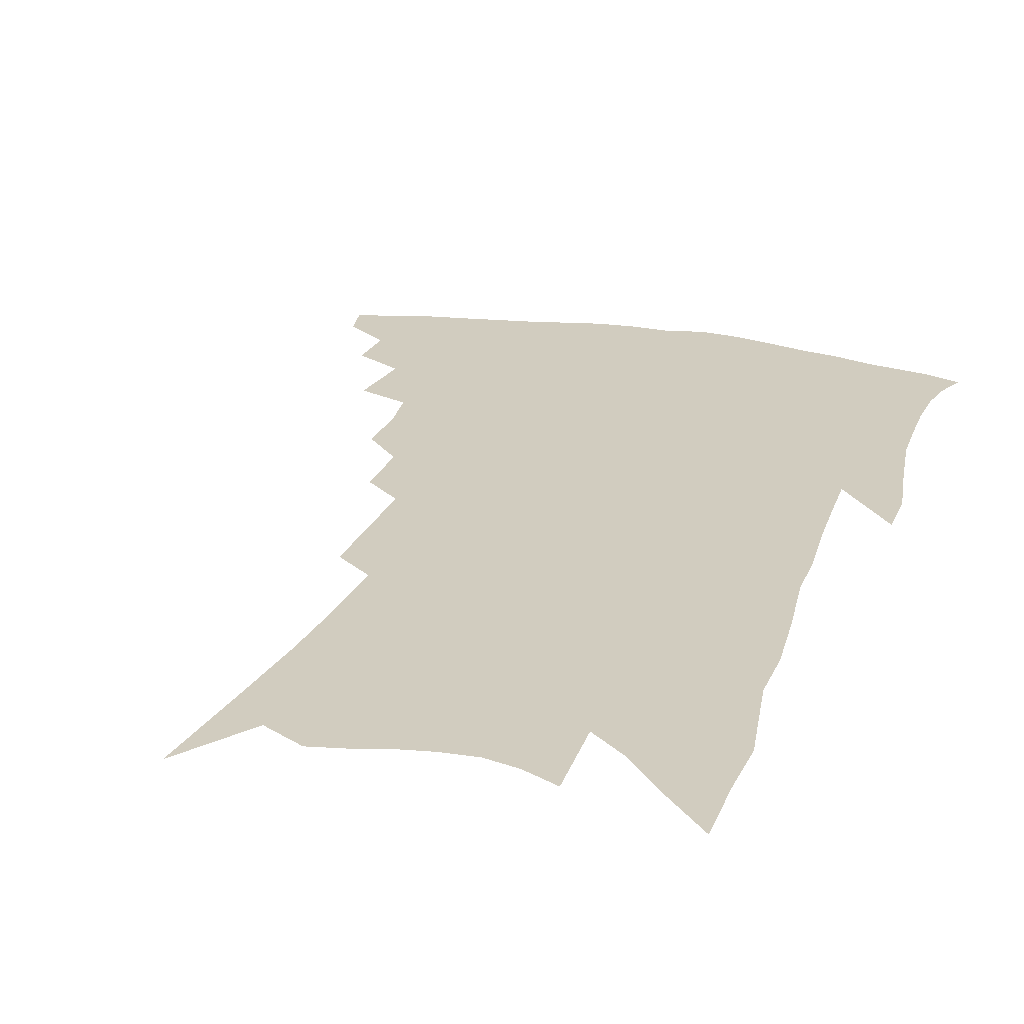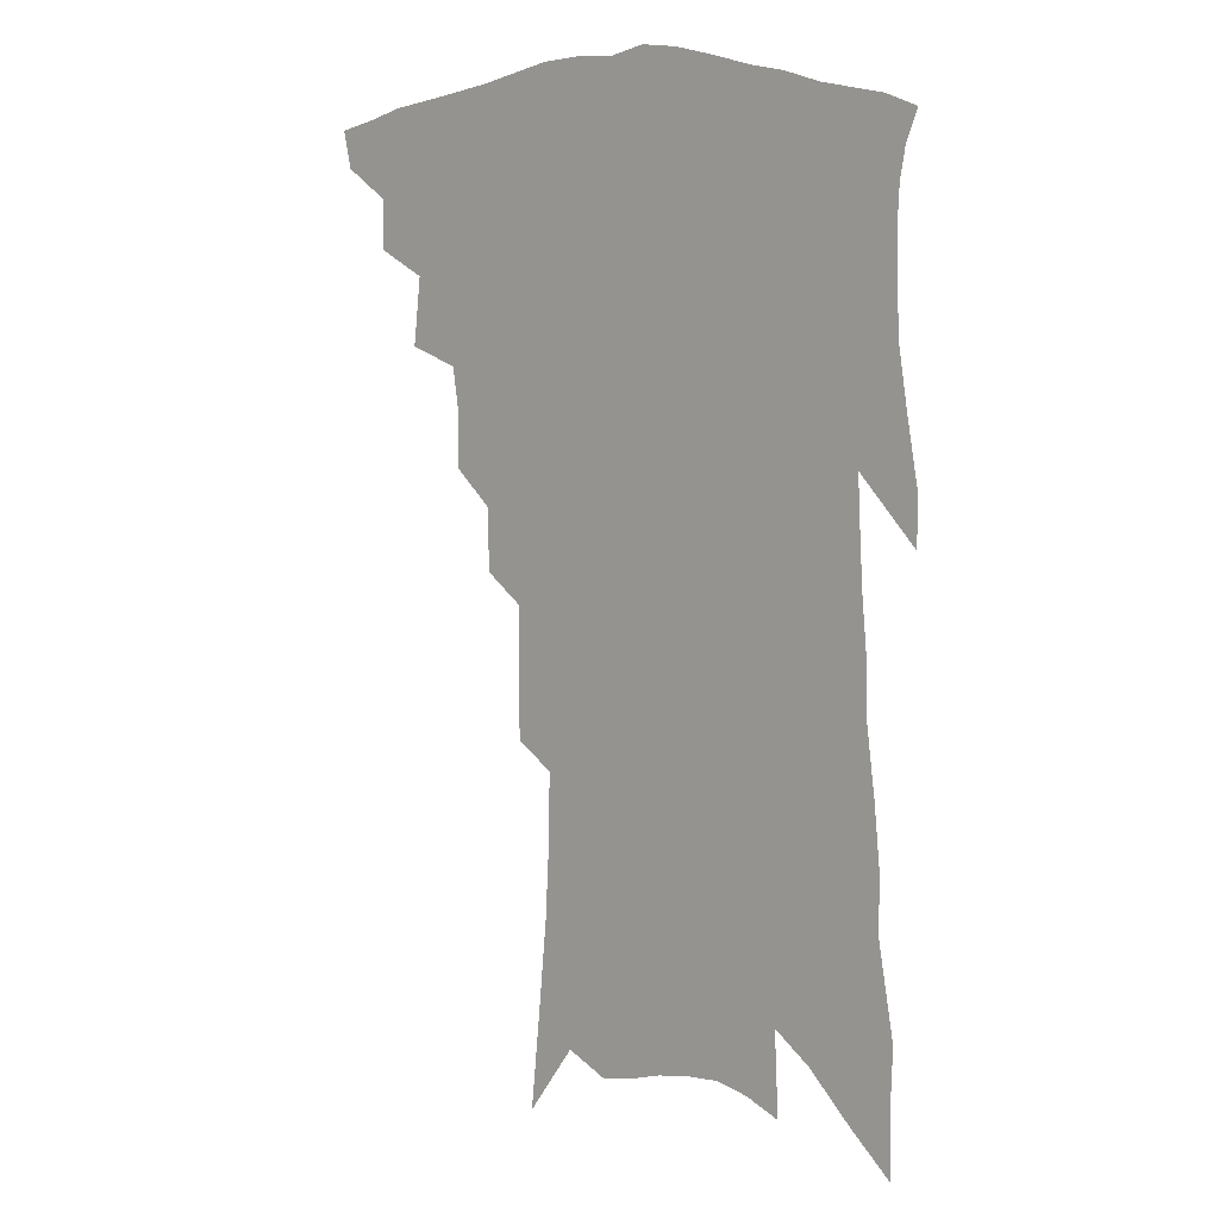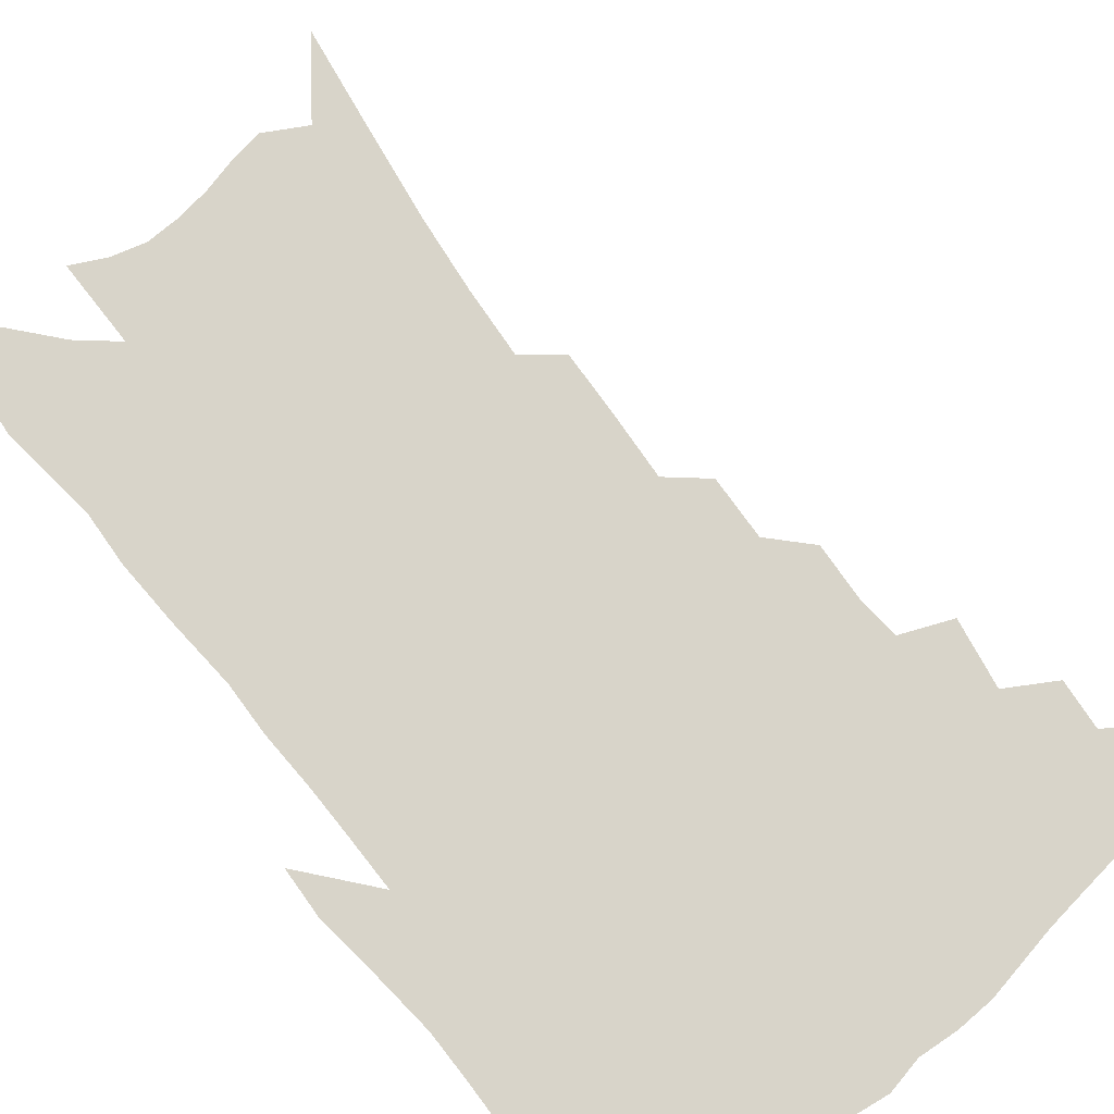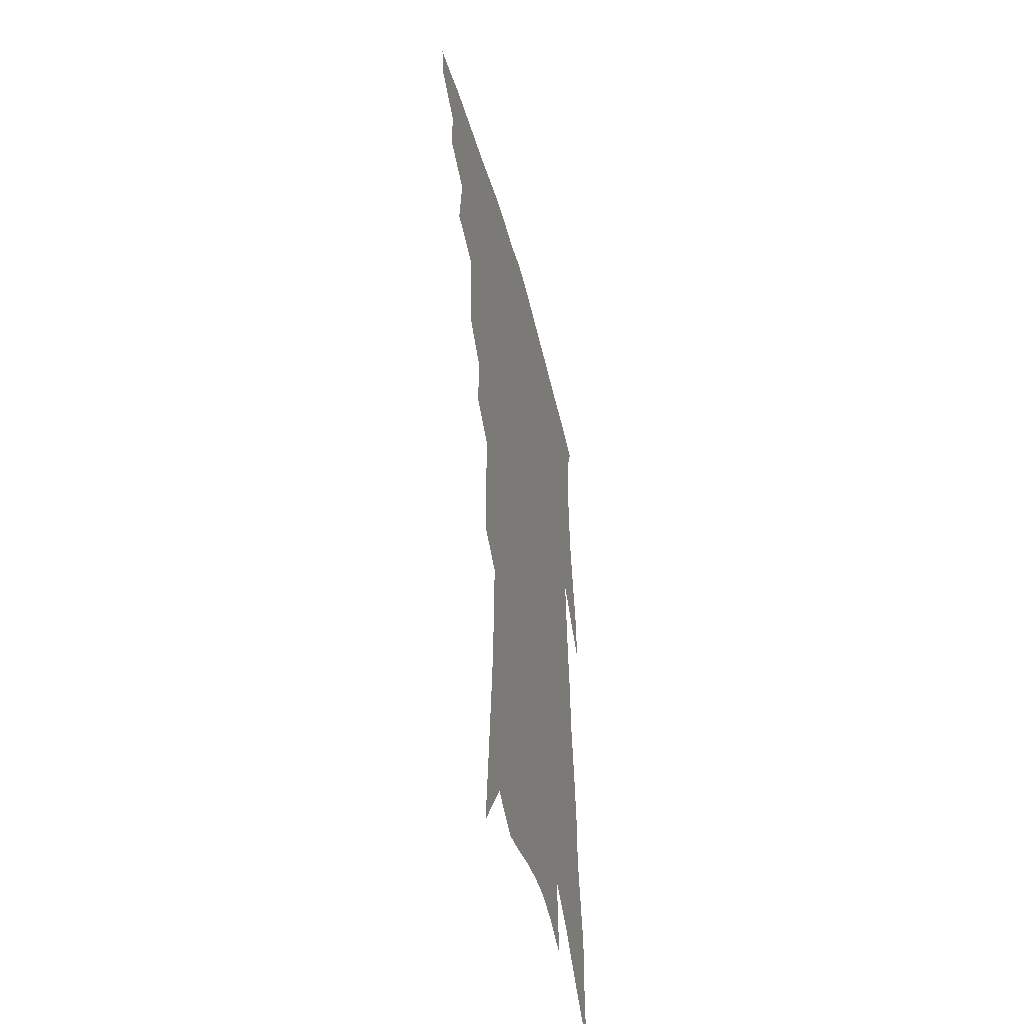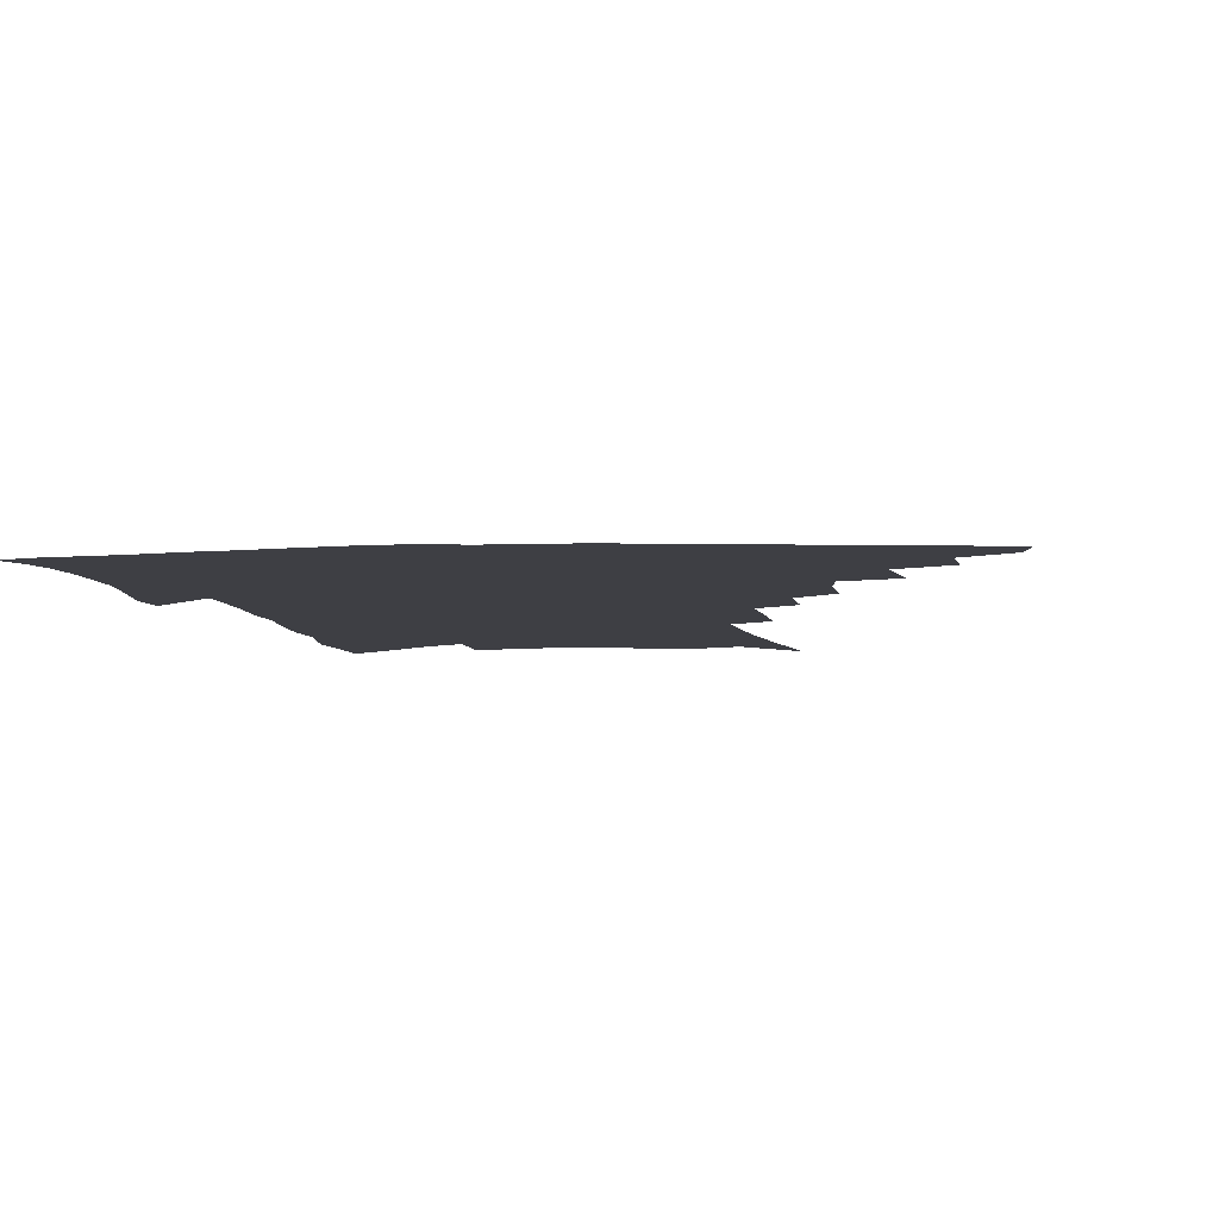
<metadata>
{"format":"obj","ext":"obj","renderer":"f3d","projection":"perspective","resolution":1024,"background":"white","views":[{"elev":24.2,"azim":19.3,"up":"+Z"},{"elev":10.0,"azim":38.2,"up":"+Y"},{"elev":75.4,"azim":144.9,"up":"+Z"},{"elev":-47.5,"azim":-75.9,"up":"+Y"},{"elev":-4.5,"azim":-170.9,"up":"+Z"}]}
</metadata>
<code>
v 463.4 401.5 0
v 460.9 413.8 0
v 477.5 375.4 0
v 478.1 391.6 0
v 476.4 404.7 0
v 473.1 416.9 0
v 490.9 344.4 0
v 493.5 367.2 0
v 493.1 382.6 0
v 490.5 394.9 0
v 488.2 407.4 0
v 485.1 420.7 0
v 509.5 305.7 0
v 509.7 324.2 0
v 507.6 338.7 0
v 507.2 356.5 0
v 507 372.8 0
v 505.6 386 0
v 502.9 397.9 0
v 500.2 410.3 0
v 497.6 423 0
v 522.2 273.1 0
v 522 294.1 0
v 520.8 310.7 0
v 523.8 335.9 0
v 520.4 346.4 0
v 520.7 363.4 0
v 519.1 376 0
v 517.2 388.2 0
v 515.2 400.3 0
v 512.9 412.3 0
v 510 425.3 0
v 534.8 219.1 0
v 534.6 240.4 0
v 534.8 263.6 0
v 534.7 284.9 0
v 533.9 302.5 0
v 534.5 322.5 0
v 534.7 340.3 0
v 532.6 351.5 0
v 533 367.4 0
v 531 378.8 0
v 529.2 390.6 0
v 527.1 402.6 0
v 524.8 414.8 0
v 522.2 427.8 0
v 539.1 94.1 0
v 542.5 128.9 0
v 545.4 160.7 0
v 546.8 186.9 0
v 547.2 210.5 0
v 547.6 234.5 0
v 546.8 253.5 0
v 546.7 274.4 0
v 545.8 291.6 0
v 546.3 311.9 0
v 545.6 327 0
v 545.3 342.3 0
v 544.8 356.2 0
v 544.2 369.3 0
v 542.9 381.1 0
v 540.8 392.7 0
v 539.2 404.6 0
v 537 417.1 0
v 534.4 430.9 0
v 555.5 118.6 0
v 558.1 151.4 0
v 559.3 178.5 0
v 558.5 197.8 0
v 559 222.4 0
v 559.2 245.3 0
v 558.1 262.6 0
v 557.2 279.5 0
v 557.1 298.7 0
v 557.1 316.1 0
v 556.9 331.7 0
v 556.5 345.7 0
v 556 358.8 0
v 556.1 372.3 0
v 554.8 383 0
v 553.1 394.3 0
v 551.5 406.3 0
v 549.1 419.8 0
v 546.6 434 0
v 569.6 111.8 0
v 569.2 134.6 0
v 570.3 163.6 0
v 570.5 187.5 0
v 570.2 209.6 0
v 570 231 0
v 569.5 250.8 0
v 568.7 268.2 0
v 568.4 287.1 0
v 568.2 304.8 0
v 567.5 318.9 0
v 567.5 334.3 0
v 567.4 348.1 0
v 566.9 360.1 0
v 566.7 373.1 0
v 565.9 384.1 0
v 564.8 395.4 0
v 564.1 407 0
v 562.3 419.6 0
v 559.2 435.2 0
v 580.6 114.4 0
v 581.3 146.4 0
v 581.3 171.2 0
v 580.6 189.6 0
v 580.9 218.1 0
v 580 233.2 0
v 579.5 253.6 0
v 578.9 271.6 0
v 578.6 289.8 0
v 578.4 307.4 0
v 578.3 323.2 0
v 577.7 334.6 0
v 577.8 349.3 0
v 577.7 361.6 0
v 577.6 373.8 0
v 577.1 385 0
v 576.6 396.3 0
v 575.8 407.9 0
v 574.3 420.5 0
v 572.1 435 0
v 591.9 118.1 0
v 592.2 150.8 0
v 591.8 175.1 0
v 591.1 194.7 0
v 590.8 217.5 0
v 590 234 0
v 589.5 256.9 0
v 589.1 275.5 0
v 588.7 292.3 0
v 588.4 308 0
v 588.4 324.9 0
v 588.5 338.2 0
v 588.6 351.6 0
v 588.6 363.2 0
v 588.7 374.7 0
v 588.7 385.8 0
v 588.4 396.9 0
v 587.7 408.3 0
v 586.2 421.8 0
v 584.1 438.1 0
v 603.1 120.4 0
v 602.8 152.5 0
v 602.2 177 0
v 601.5 201.7 0
v 600.9 218.8 0
v 600.1 238.5 0
v 599.4 258.2 0
v 599 276.1 0
v 598.6 293.5 0
v 598.4 309.6 0
v 598.4 325.2 0
v 598.5 337.9 0
v 598.7 351.2 0
v 598.9 362.8 0
v 599.4 375 0
v 599.8 386.2 0
v 599.8 397.2 0
v 599.2 409 0
v 598.5 421.6 0
v 596.8 437.2 0
v 614.3 121.5 0
v 613.6 152.3 0
v 612.7 176.9 0
v 612.1 197.3 0
v 611 218.9 0
v 610.1 241.1 0
v 609.3 260.7 0
v 609 275.4 0
v 608.5 293.9 0
v 608.3 309.3 0
v 608.3 324.8 0
v 608.5 339 0
v 608.8 351.2 0
v 609.3 363.5 0
v 609.9 375 0
v 610.6 386.3 0
v 611 397 0
v 611.3 408.1 0
v 610.7 420.9 0
v 610 434.5 0
v 625.7 119.2 0
v 624.6 148.1 0
v 623.6 172.9 0
v 622.7 194.7 0
v 621.2 218.3 0
v 620.1 239.7 0
v 619.6 257.4 0
v 618.9 275.1 0
v 618.7 291.1 0
v 618.4 307 0
v 618.4 321.8 0
v 618.4 337.8 0
v 618.8 350.9 0
v 619.4 362.6 0
v 620.2 374.8 0
v 621.1 385.9 0
v 621.9 396.4 0
v 622.8 407.3 0
v 623.4 418.6 0
v 623.3 431.4 0
v 637.5 114.2 0
v 636 143.3 0
v 634.8 168.1 0
v 633.3 192 0
v 631.8 215 0
v 630.4 236.4 0
v 630.2 252.9 0
v 628.9 273 0
v 628.9 288.2 0
v 628.6 304.1 0
v 628.6 318.8 0
v 628.4 335.4 0
v 628.5 350 0
v 629.5 361 0
v 630.4 372.7 0
v 631.4 385 0
v 633.1 396 0
v 634.2 405.9 0
v 635.2 416.6 0
v 635.2 429.5 0
v 648.7 133.8 0
v 647.2 158.8 0
v 645.8 182.2 0
v 643.2 208.5 0
v 642 228.7 0
v 641.5 246.4 0
v 640.3 265.9 0
v 639.5 283.5 0
v 638.7 301.1 0
v 638.4 317.5 0
v 638.8 331.6 0
v 638.9 346.3 0
v 639.4 359.9 0
v 640.3 371.8 0
v 641.5 383.8 0
v 642.9 394.5 0
v 644.4 404.7 0
v 646.1 415 0
v 647.7 426.1 0
v 663.4 118.5 0
v 660.6 147.6 0
v 658.4 173 0
v 656.4 196.8 0
v 654.7 218.4 0
v 653.3 238.6 0
v 652.6 256.8 0
v 650.9 276.9 0
v 649.8 295 0
v 649.5 311.3 0
v 649.6 326.5 0
v 649.5 341.8 0
v 649.5 357.1 0
v 649.9 370.9 0
v 651.3 382 0
v 652.7 393.2 0
v 654.5 403 0
v 656.4 413.1 0
v 658.5 424.3 0
v 678.1 104.4 0
v 677.6 127.3 0
v 678.1 147.3 0
v 672.4 179.6 0
v 672.4 198.3 0
v 670.1 220.4 0
v 667 243.5 0
v 666.6 261 0
v 664.7 280.9 0
v 663.6 298.9 0
v 662.6 316.4 0
v 661.4 334.3 0
v 661.5 349.5 0
v 661.3 364.6 0
v 661.5 378.5 0
v 662.3 391 0
v 664.3 401.3 0
v 666.2 411 0
v 669.1 422.6 0
v 682.7 295 0
v 682.6 311.9 0
v 678.6 333.7 0
v 675.3 354 0
v 674.5 369.7 0
v 674 384.8 0
v 674.6 398.3 0
v 676.4 408.9 0
v 680.1 418.9 0
f 4 5 1
f 1 5 2
f 5 6 2
f 8 9 3
f 3 9 4
f 9 10 4
f 4 10 5
f 10 11 5
f 5 11 6
f 11 12 6
f 15 16 7
f 7 16 8
f 16 17 8
f 8 17 9
f 17 18 9
f 9 18 10
f 18 19 10
f 10 19 11
f 19 20 11
f 11 20 12
f 20 21 12
f 23 24 13
f 13 24 14
f 24 25 14
f 14 25 15
f 25 26 15
f 15 26 16
f 26 27 16
f 16 27 17
f 27 28 17
f 17 28 18
f 28 29 18
f 18 29 19
f 29 30 19
f 19 30 20
f 30 31 20
f 20 31 21
f 31 32 21
f 35 36 22
f 22 36 23
f 36 37 23
f 23 37 24
f 37 38 24
f 24 38 25
f 38 39 25
f 25 39 26
f 39 40 26
f 26 40 27
f 40 41 27
f 27 41 28
f 41 42 28
f 28 42 29
f 42 43 29
f 29 43 30
f 43 44 30
f 30 44 31
f 44 45 31
f 31 45 32
f 45 46 32
f 51 52 33
f 33 52 34
f 52 53 34
f 34 53 35
f 53 54 35
f 35 54 36
f 54 55 36
f 36 55 37
f 55 56 37
f 37 56 38
f 56 57 38
f 38 57 39
f 57 58 39
f 39 58 40
f 58 59 40
f 40 59 41
f 59 60 41
f 41 60 42
f 60 61 42
f 42 61 43
f 61 62 43
f 43 62 44
f 62 63 44
f 44 63 45
f 63 64 45
f 45 64 46
f 64 65 46
f 47 66 48
f 66 67 48
f 48 67 49
f 67 68 49
f 49 68 50
f 68 69 50
f 50 69 51
f 69 70 51
f 51 70 52
f 70 71 52
f 52 71 53
f 71 72 53
f 53 72 54
f 72 73 54
f 54 73 55
f 73 74 55
f 55 74 56
f 74 75 56
f 56 75 57
f 75 76 57
f 57 76 58
f 76 77 58
f 58 77 59
f 77 78 59
f 59 78 60
f 78 79 60
f 60 79 61
f 79 80 61
f 61 80 62
f 80 81 62
f 62 81 63
f 81 82 63
f 63 82 64
f 82 83 64
f 64 83 65
f 83 84 65
f 85 86 66
f 66 86 67
f 86 87 67
f 67 87 68
f 87 88 68
f 68 88 69
f 88 89 69
f 69 89 70
f 89 90 70
f 70 90 71
f 90 91 71
f 71 91 72
f 91 92 72
f 72 92 73
f 92 93 73
f 73 93 74
f 93 94 74
f 74 94 75
f 94 95 75
f 75 95 76
f 95 96 76
f 76 96 77
f 96 97 77
f 77 97 78
f 97 98 78
f 78 98 79
f 98 99 79
f 79 99 80
f 99 100 80
f 80 100 81
f 100 101 81
f 81 101 82
f 101 102 82
f 82 102 83
f 102 103 83
f 83 103 84
f 103 104 84
f 85 105 86
f 105 106 86
f 86 106 87
f 106 107 87
f 87 107 88
f 107 108 88
f 88 108 89
f 108 109 89
f 89 109 90
f 109 110 90
f 90 110 91
f 110 111 91
f 91 111 92
f 111 112 92
f 92 112 93
f 112 113 93
f 93 113 94
f 113 114 94
f 94 114 95
f 114 115 95
f 95 115 96
f 115 116 96
f 96 116 97
f 116 117 97
f 97 117 98
f 117 118 98
f 98 118 99
f 118 119 99
f 99 119 100
f 119 120 100
f 100 120 101
f 120 121 101
f 101 121 102
f 121 122 102
f 102 122 103
f 122 123 103
f 103 123 104
f 123 124 104
f 105 125 106
f 125 126 106
f 106 126 107
f 126 127 107
f 107 127 108
f 127 128 108
f 108 128 109
f 128 129 109
f 109 129 110
f 129 130 110
f 110 130 111
f 130 131 111
f 111 131 112
f 131 132 112
f 112 132 113
f 132 133 113
f 113 133 114
f 133 134 114
f 114 134 115
f 134 135 115
f 115 135 116
f 135 136 116
f 116 136 117
f 136 137 117
f 117 137 118
f 137 138 118
f 118 138 119
f 138 139 119
f 119 139 120
f 139 140 120
f 120 140 121
f 140 141 121
f 121 141 122
f 141 142 122
f 122 142 123
f 142 143 123
f 123 143 124
f 143 144 124
f 125 145 126
f 145 146 126
f 126 146 127
f 146 147 127
f 127 147 128
f 147 148 128
f 128 148 129
f 148 149 129
f 129 149 130
f 149 150 130
f 130 150 131
f 150 151 131
f 131 151 132
f 151 152 132
f 132 152 133
f 152 153 133
f 133 153 134
f 153 154 134
f 134 154 135
f 154 155 135
f 135 155 136
f 155 156 136
f 136 156 137
f 156 157 137
f 137 157 138
f 157 158 138
f 138 158 139
f 158 159 139
f 139 159 140
f 159 160 140
f 140 160 141
f 160 161 141
f 141 161 142
f 161 162 142
f 142 162 143
f 162 163 143
f 143 163 144
f 163 164 144
f 145 165 146
f 165 166 146
f 146 166 147
f 166 167 147
f 147 167 148
f 167 168 148
f 148 168 149
f 168 169 149
f 149 169 150
f 169 170 150
f 150 170 151
f 170 171 151
f 151 171 152
f 171 172 152
f 152 172 153
f 172 173 153
f 153 173 154
f 173 174 154
f 154 174 155
f 174 175 155
f 155 175 156
f 175 176 156
f 156 176 157
f 176 177 157
f 157 177 158
f 177 178 158
f 158 178 159
f 178 179 159
f 159 179 160
f 179 180 160
f 160 180 161
f 180 181 161
f 161 181 162
f 181 182 162
f 162 182 163
f 182 183 163
f 163 183 164
f 183 184 164
f 165 185 166
f 185 186 166
f 166 186 167
f 186 187 167
f 167 187 168
f 187 188 168
f 168 188 169
f 188 189 169
f 169 189 170
f 189 190 170
f 170 190 171
f 190 191 171
f 171 191 172
f 191 192 172
f 172 192 173
f 192 193 173
f 173 193 174
f 193 194 174
f 174 194 175
f 194 195 175
f 175 195 176
f 195 196 176
f 176 196 177
f 196 197 177
f 177 197 178
f 197 198 178
f 178 198 179
f 198 199 179
f 179 199 180
f 199 200 180
f 180 200 181
f 200 201 181
f 181 201 182
f 201 202 182
f 182 202 183
f 202 203 183
f 183 203 184
f 203 204 184
f 185 205 186
f 205 206 186
f 186 206 187
f 206 207 187
f 187 207 188
f 207 208 188
f 188 208 189
f 208 209 189
f 189 209 190
f 209 210 190
f 190 210 191
f 210 211 191
f 191 211 192
f 211 212 192
f 192 212 193
f 212 213 193
f 193 213 194
f 213 214 194
f 194 214 195
f 214 215 195
f 195 215 196
f 215 216 196
f 196 216 197
f 216 217 197
f 197 217 198
f 217 218 198
f 198 218 199
f 218 219 199
f 199 219 200
f 219 220 200
f 200 220 201
f 220 221 201
f 201 221 202
f 221 222 202
f 202 222 203
f 222 223 203
f 203 223 204
f 223 224 204
f 206 225 207
f 225 226 207
f 207 226 208
f 226 227 208
f 208 227 209
f 227 228 209
f 209 228 210
f 228 229 210
f 210 229 211
f 229 230 211
f 211 230 212
f 230 231 212
f 212 231 213
f 231 232 213
f 213 232 214
f 232 233 214
f 214 233 215
f 233 234 215
f 215 234 216
f 234 235 216
f 216 235 217
f 235 236 217
f 217 236 218
f 236 237 218
f 218 237 219
f 237 238 219
f 219 238 220
f 238 239 220
f 220 239 221
f 239 240 221
f 221 240 222
f 240 241 222
f 222 241 223
f 241 242 223
f 223 242 224
f 242 243 224
f 225 244 226
f 244 245 226
f 226 245 227
f 245 246 227
f 227 246 228
f 246 247 228
f 228 247 229
f 247 248 229
f 229 248 230
f 248 249 230
f 230 249 231
f 249 250 231
f 231 250 232
f 250 251 232
f 232 251 233
f 251 252 233
f 233 252 234
f 252 253 234
f 234 253 235
f 253 254 235
f 235 254 236
f 254 255 236
f 236 255 237
f 255 256 237
f 237 256 238
f 256 257 238
f 238 257 239
f 257 258 239
f 239 258 240
f 258 259 240
f 240 259 241
f 259 260 241
f 241 260 242
f 260 261 242
f 242 261 243
f 261 262 243
f 244 263 245
f 263 264 245
f 245 264 246
f 264 265 246
f 246 265 247
f 265 266 247
f 247 266 248
f 266 267 248
f 248 267 249
f 267 268 249
f 249 268 250
f 268 269 250
f 250 269 251
f 269 270 251
f 251 270 252
f 270 271 252
f 252 271 253
f 271 272 253
f 253 272 254
f 272 273 254
f 254 273 255
f 273 274 255
f 255 274 256
f 274 275 256
f 256 275 257
f 275 276 257
f 257 276 258
f 276 277 258
f 258 277 259
f 277 278 259
f 259 278 260
f 278 279 260
f 260 279 261
f 279 280 261
f 261 280 262
f 280 281 262
f 273 282 274
f 282 283 274
f 274 283 275
f 283 284 275
f 275 284 276
f 284 285 276
f 276 285 277
f 285 286 277
f 277 286 278
f 286 287 278
f 278 287 279
f 287 288 279
f 279 288 280
f 288 289 280
f 280 289 281
f 289 290 281

</code>
